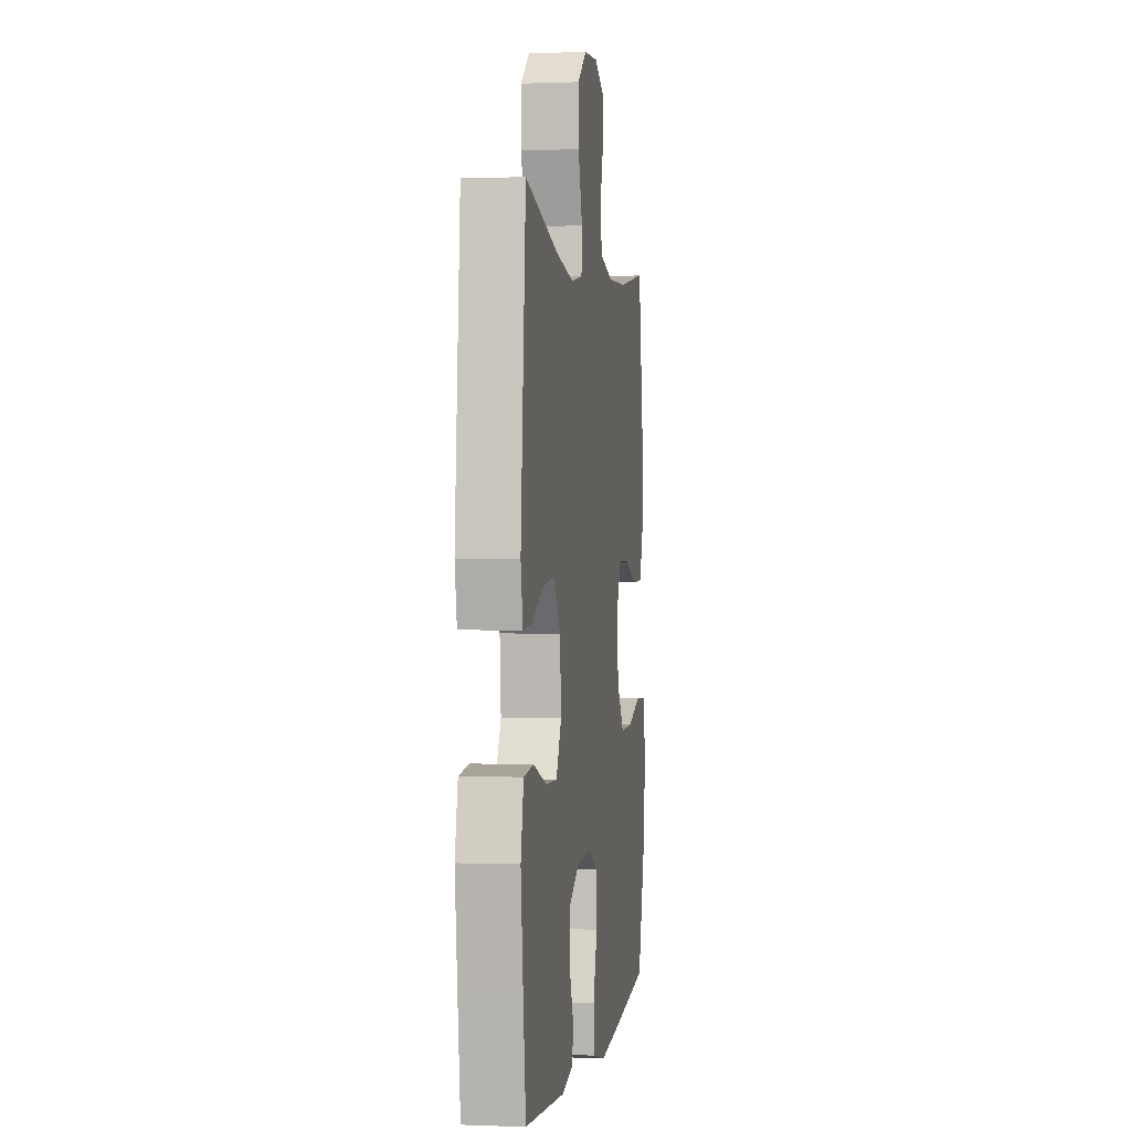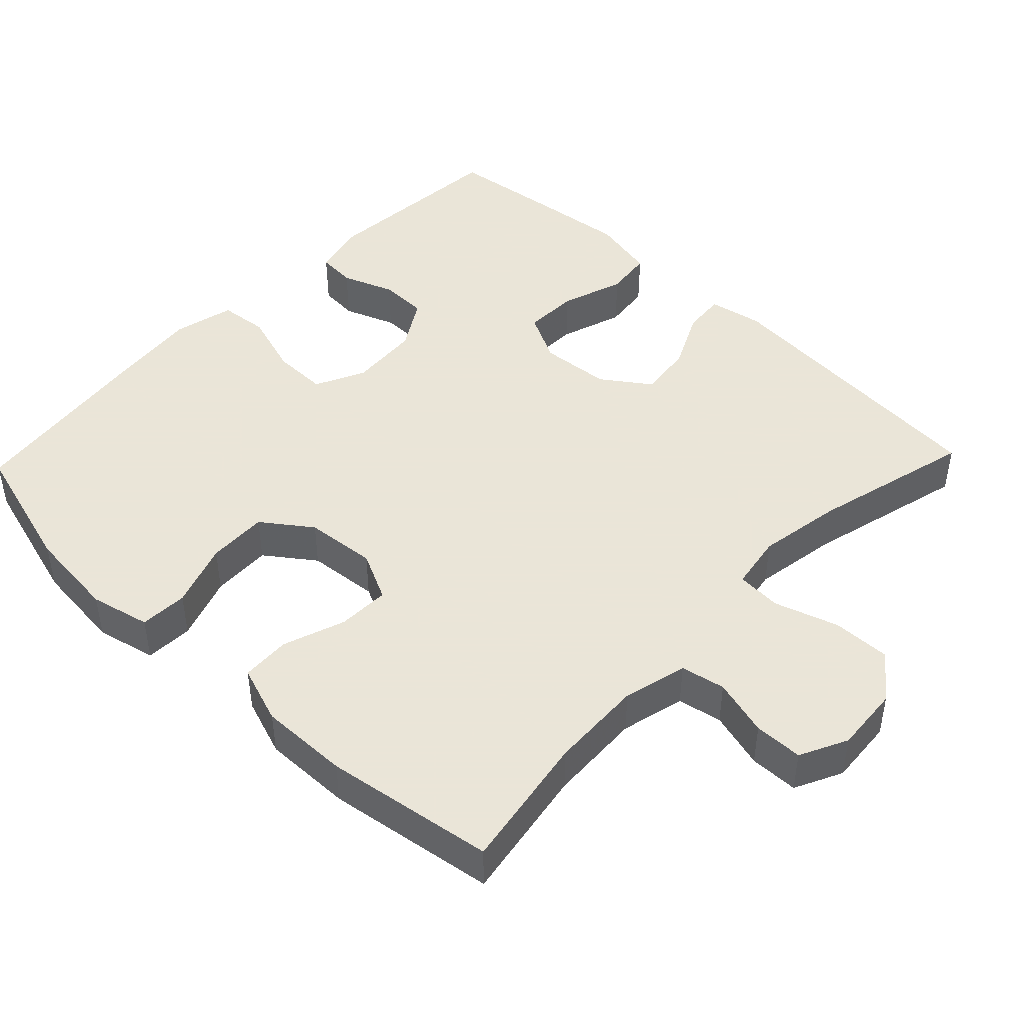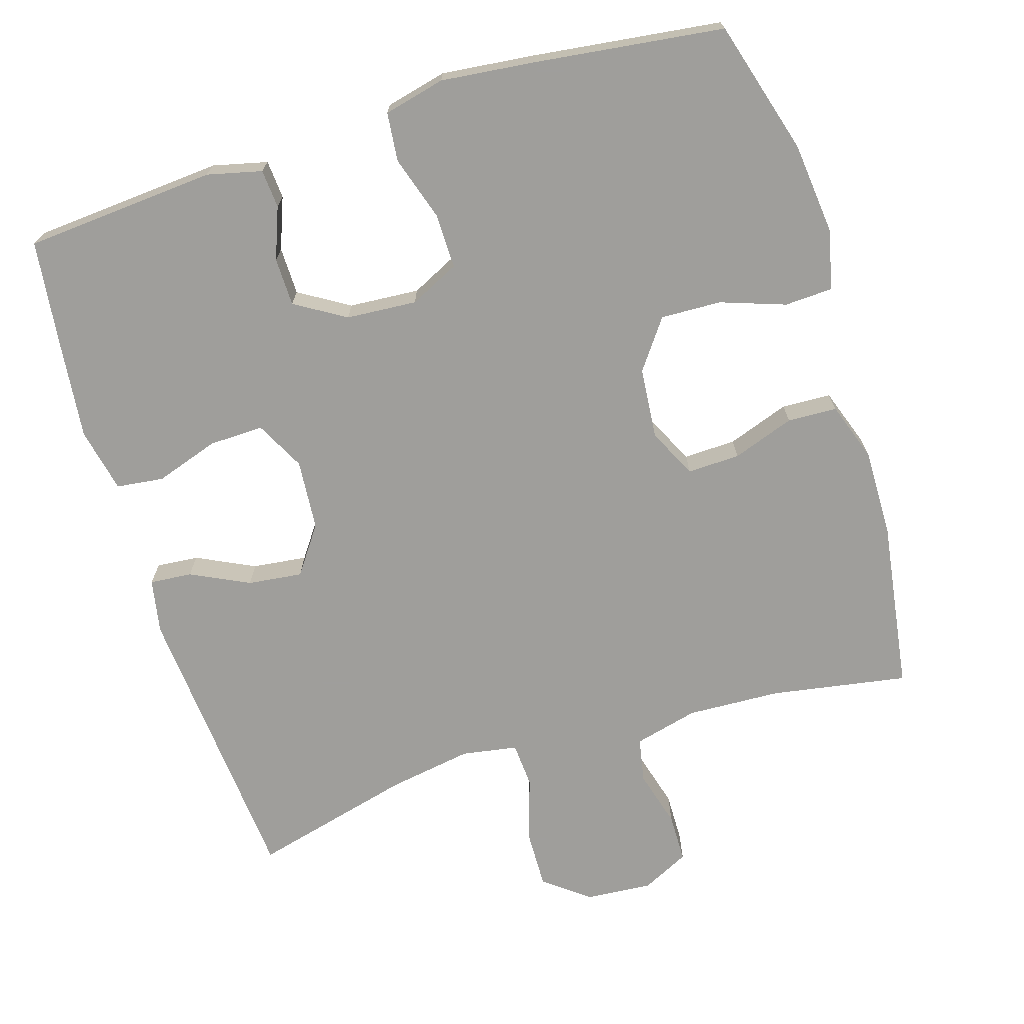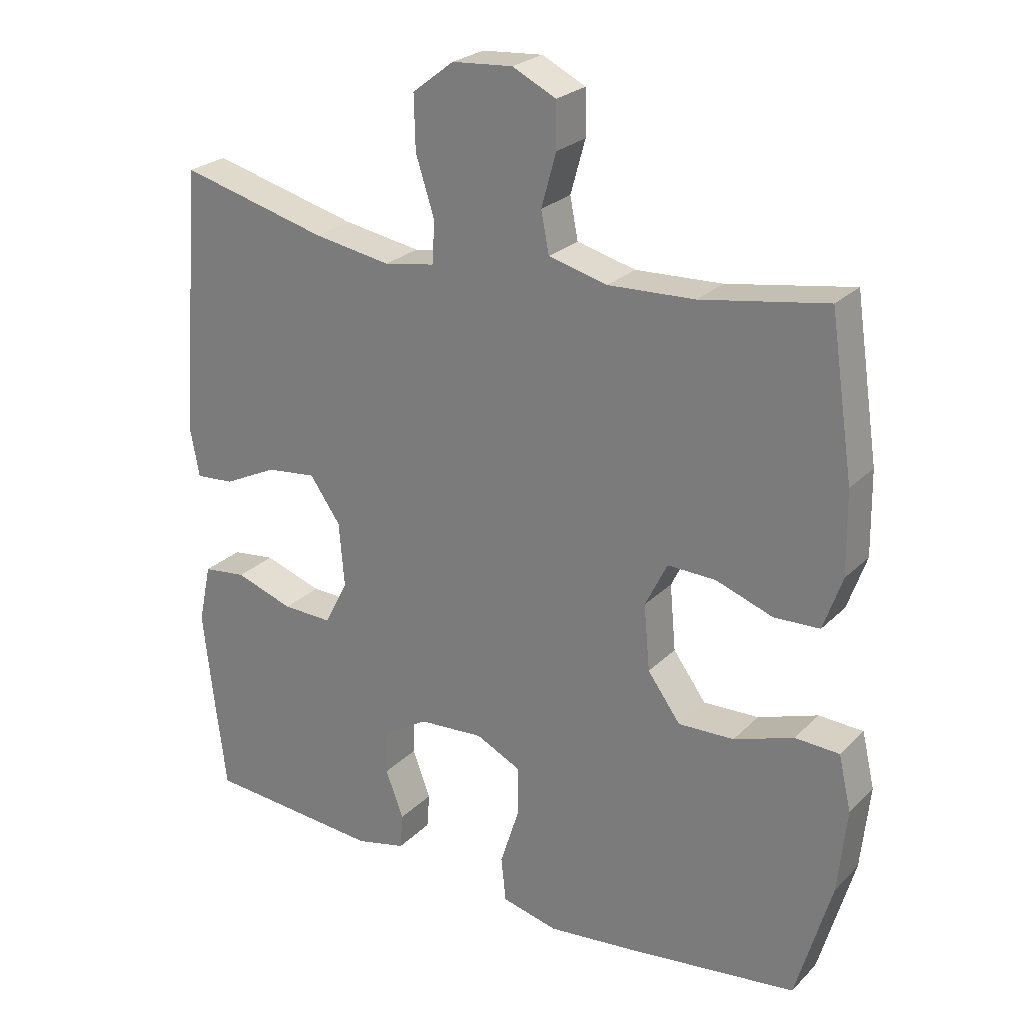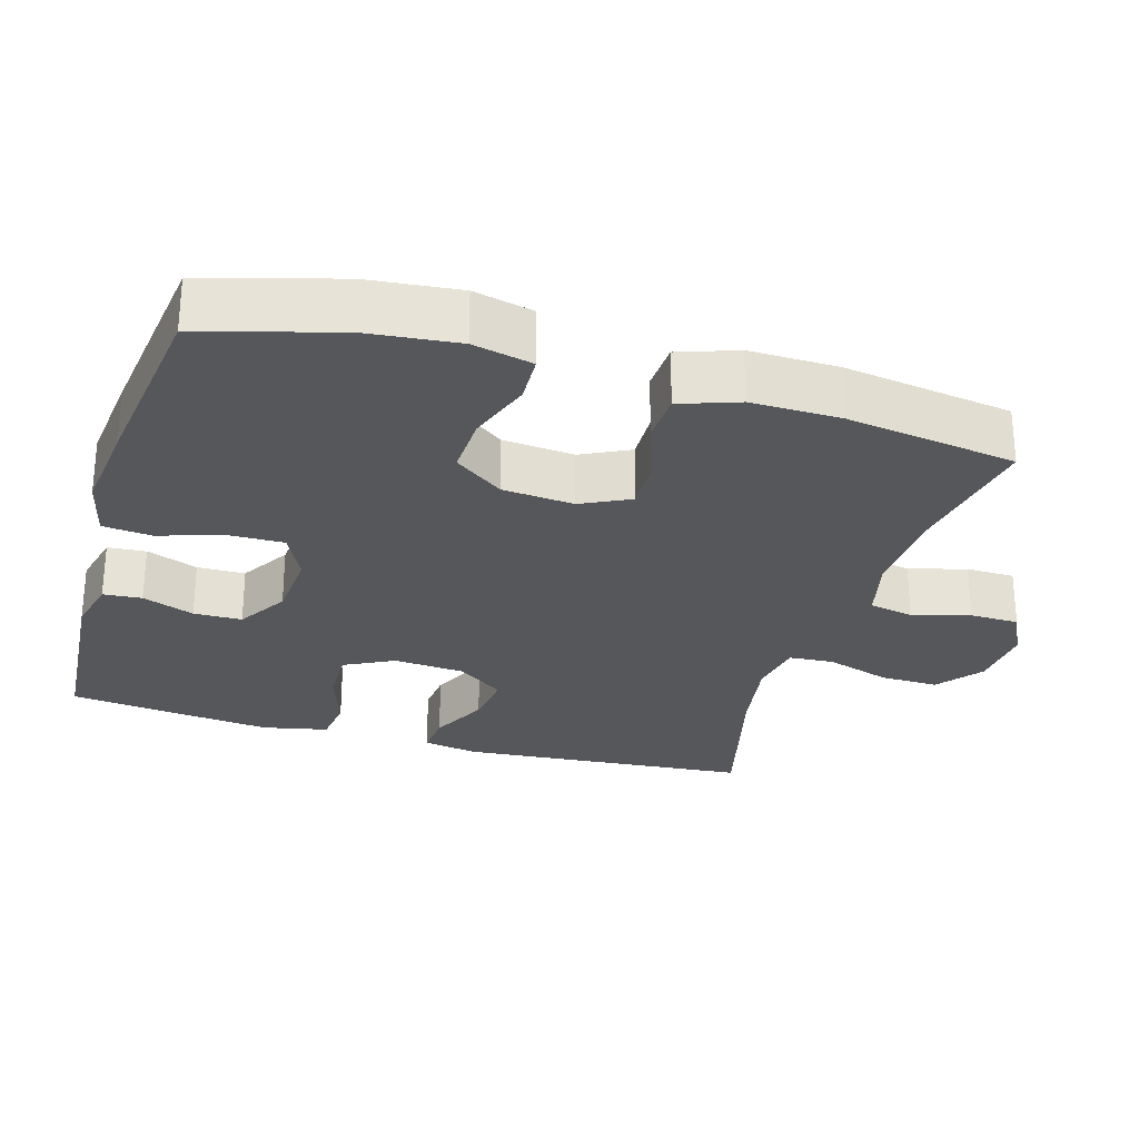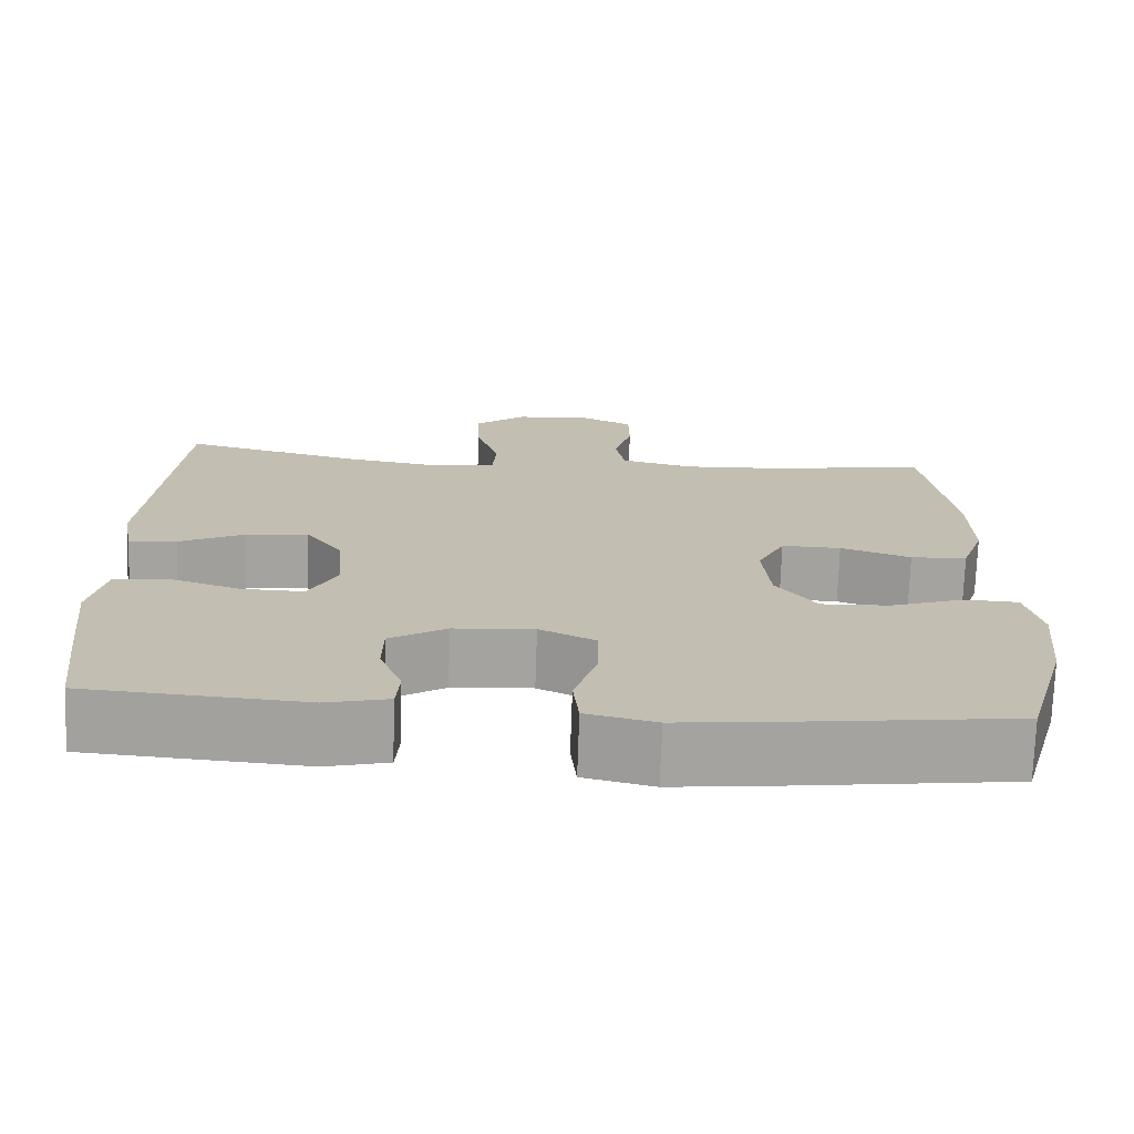
<metadata>
{"format":"obj","ext":"obj","renderer":"f3d","projection":"perspective","resolution":1024,"background":"white","views":[{"elev":0.4,"azim":98.5,"up":"+Z"},{"elev":45.5,"azim":-46.3,"up":"+Y"},{"elev":-70.8,"azim":-162.8,"up":"+Y"},{"elev":25.0,"azim":-146.7,"up":"+Z"},{"elev":-27.4,"azim":-106.5,"up":"+Y"},{"elev":-72.8,"azim":178.1,"up":"+Z"}]}
</metadata>
<code>
v -0.5 0.07 0.5
v -0.313 0.07 0.468
v -0.184 0.07 0.462
v -0.096 0.07 0.484
v -0.084 0.07 0.545
v -0.106 0.07 0.624
v -0.105 0.07 0.691
v -0.04 0.07 0.723
v 0.051 0.07 0.716
v 0.113 0.07 0.668
v 0.111 0.07 0.588
v 0.083 0.07 0.5
v 0.087 0.07 0.438
v 0.163 0.07 0.425
v 0.279 0.07 0.444
v 0.5 0.07 0.5
v 0.533 0.07 0.099
v 0.519 0.07 0.024
v 0.461 0.07 0.029
v 0.381 0.07 0.068
v 0.306 0.07 0.077
v 0.26 0.07 0.012
v 0.252 0.07 -0.085
v 0.287 0.07 -0.153
v 0.362 0.07 -0.151
v 0.449 0.07 -0.122
v 0.514 0.07 -0.13
v 0.533 0.07 -0.219
v 0.518 0.07 -0.353
v 0.5 0.07 -0.5
v 0.237 0.07 -0.52
v 0.162 0.07 -0.502
v 0.158 0.07 -0.449
v 0.185 0.07 -0.378
v 0.184 0.07 -0.312
v 0.115 0.07 -0.27
v 0.018 0.07 -0.263
v -0.05 0.07 -0.296
v -0.049 0.07 -0.372
v -0.021 0.07 -0.46
v -0.028 0.07 -0.527
v -0.112 0.07 -0.547
v -0.24 0.07 -0.533
v -0.5 0.07 -0.5
v -0.553 0.07 -0.316
v -0.566 0.07 -0.19
v -0.547 0.07 -0.108
v -0.481 0.07 -0.105
v -0.392 0.07 -0.136
v -0.309 0.07 -0.139
v -0.26 0.07 -0.072
v -0.251 0.07 0.026
v -0.284 0.07 0.093
v -0.356 0.07 0.091
v -0.441 0.07 0.061
v -0.509 0.07 0.064
v -0.537 0.07 0.144
v -0.535 0.07 0.267
v -0.5 0 0.5
v -0.313 0 0.468
v -0.184 0 0.462
v -0.096 0 0.484
v -0.084 0 0.545
v -0.106 0 0.624
v -0.105 0 0.691
v -0.04 0 0.723
v 0.051 0 0.716
v 0.113 0 0.668
v 0.111 0 0.588
v 0.083 0 0.5
v 0.087 0 0.438
v 0.163 0 0.425
v 0.279 0 0.444
v 0.5 0 0.5
v 0.533 0 0.099
v 0.519 0 0.024
v 0.461 0 0.029
v 0.381 0 0.068
v 0.306 0 0.077
v 0.26 0 0.012
v 0.252 0 -0.085
v 0.287 0 -0.153
v 0.362 0 -0.151
v 0.449 0 -0.122
v 0.514 0 -0.13
v 0.533 0 -0.219
v 0.518 0 -0.353
v 0.5 0 -0.5
v 0.237 0 -0.52
v 0.162 0 -0.502
v 0.158 0 -0.449
v 0.185 0 -0.378
v 0.184 0 -0.312
v 0.115 0 -0.27
v 0.018 0 -0.263
v -0.05 0 -0.296
v -0.049 0 -0.372
v -0.021 0 -0.46
v -0.028 0 -0.527
v -0.112 0 -0.547
v -0.24 0 -0.533
v -0.5 0 -0.5
v -0.553 0 -0.316
v -0.566 0 -0.19
v -0.547 0 -0.108
v -0.481 0 -0.105
v -0.392 0 -0.136
v -0.309 0 -0.139
v -0.26 0 -0.072
v -0.251 0 0.026
v -0.284 0 0.093
v -0.356 0 0.091
v -0.441 0 0.061
v -0.509 0 0.064
v -0.537 0 0.144
v -0.535 0 0.267
f 57 58 1 2
f 54 55 56 57
f 53 54 57 2
f 52 53 2 3
f 51 52 3 4
f 46 47 48 49
f 46 49 50
f 45 46 50
f 44 45 50
f 43 44 50 51
f 39 40 41 42
f 38 39 42 43
f 31 32 33 34
f 31 34 35
f 30 31 35
f 29 30 35 36
f 25 26 27 28
f 24 25 28 29
f 17 18 19 20
f 15 16 17 20
f 14 15 20 21
f 13 14 21 22
f 9 10 11 12
f 9 12 13
f 8 9 13
f 5 6 7 8
f 4 5 8 13
f 38 43 51 4
f 24 29 36
f 23 24 36 37
f 22 23 37 38
f 4 13 22 38
f 60 59 116 115
f 115 114 113 112
f 60 115 112 111
f 61 60 111 110
f 62 61 110 109
f 107 106 105 104
f 108 107 104
f 108 104 103
f 108 103 102
f 109 108 102 101
f 100 99 98 97
f 101 100 97 96
f 92 91 90 89
f 93 92 89
f 93 89 88
f 94 93 88 87
f 86 85 84 83
f 87 86 83 82
f 78 77 76 75
f 78 75 74 73
f 79 78 73 72
f 80 79 72 71
f 70 69 68 67
f 71 70 67
f 71 67 66
f 66 65 64 63
f 71 66 63 62
f 62 109 101 96
f 94 87 82
f 95 94 82 81
f 96 95 81 80
f 96 80 71 62
f 1 59 60 2
f 2 60 61 3
f 3 61 62 4
f 4 62 63 5
f 5 63 64 6
f 6 64 65 7
f 7 65 66 8
f 8 66 67 9
f 9 67 68 10
f 10 68 69 11
f 11 69 70 12
f 12 70 71 13
f 13 71 72 14
f 14 72 73 15
f 15 73 74 16
f 16 74 75 17
f 17 75 76 18
f 18 76 77 19
f 19 77 78 20
f 20 78 79 21
f 21 79 80 22
f 22 80 81 23
f 23 81 82 24
f 24 82 83 25
f 25 83 84 26
f 26 84 85 27
f 27 85 86 28
f 28 86 87 29
f 29 87 88 30
f 30 88 89 31
f 31 89 90 32
f 32 90 91 33
f 33 91 92 34
f 34 92 93 35
f 35 93 94 36
f 36 94 95 37
f 37 95 96 38
f 38 96 97 39
f 39 97 98 40
f 40 98 99 41
f 41 99 100 42
f 42 100 101 43
f 43 101 102 44
f 44 102 103 45
f 45 103 104 46
f 46 104 105 47
f 47 105 106 48
f 48 106 107 49
f 49 107 108 50
f 50 108 109 51
f 51 109 110 52
f 52 110 111 53
f 53 111 112 54
f 54 112 113 55
f 55 113 114 56
f 56 114 115 57
f 57 115 116 58
f 58 116 59 1

</code>
